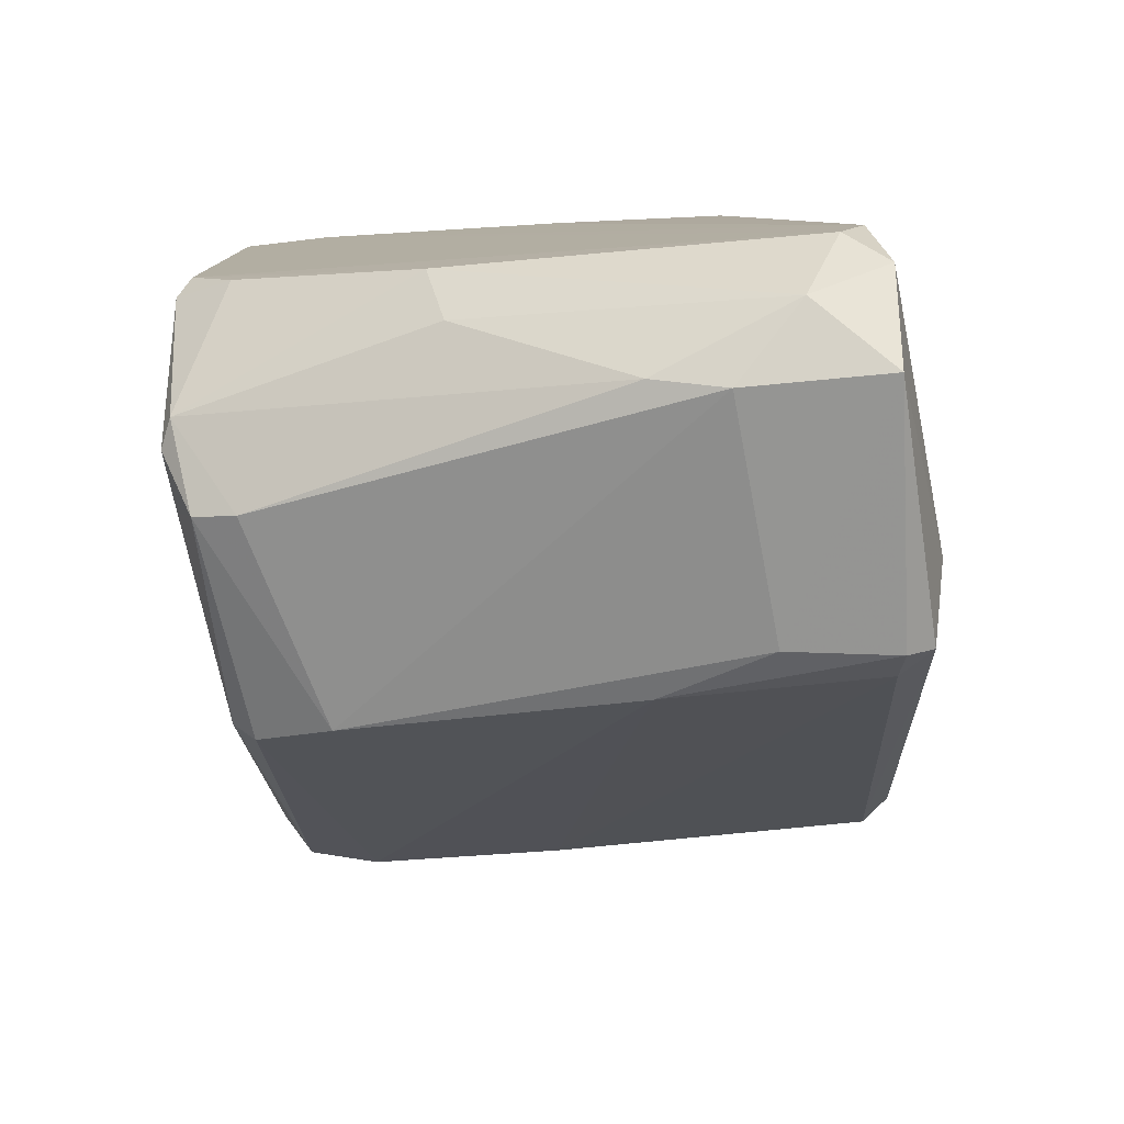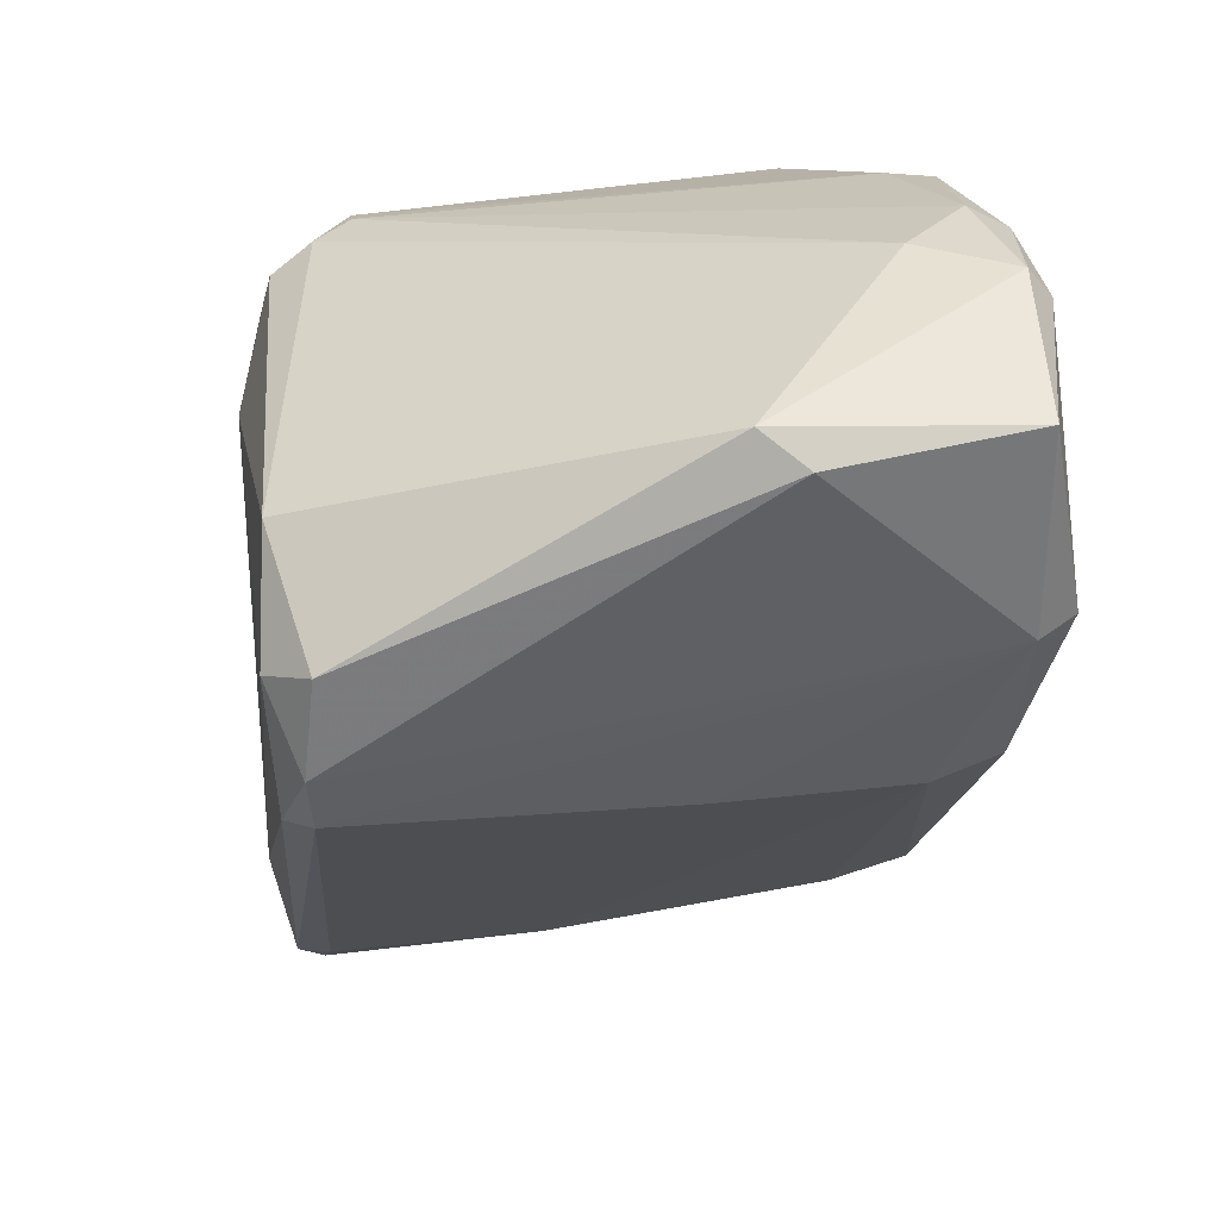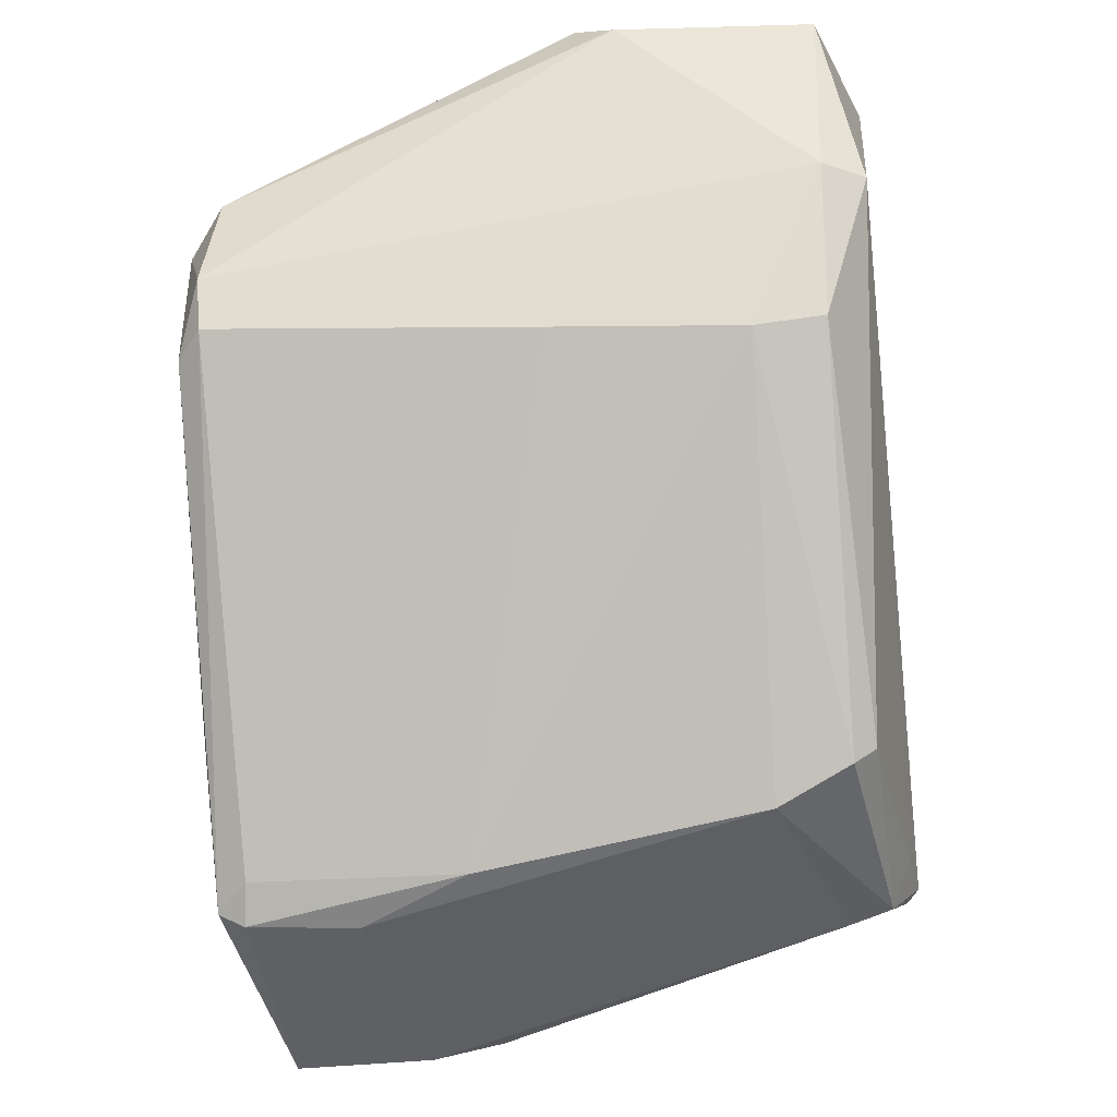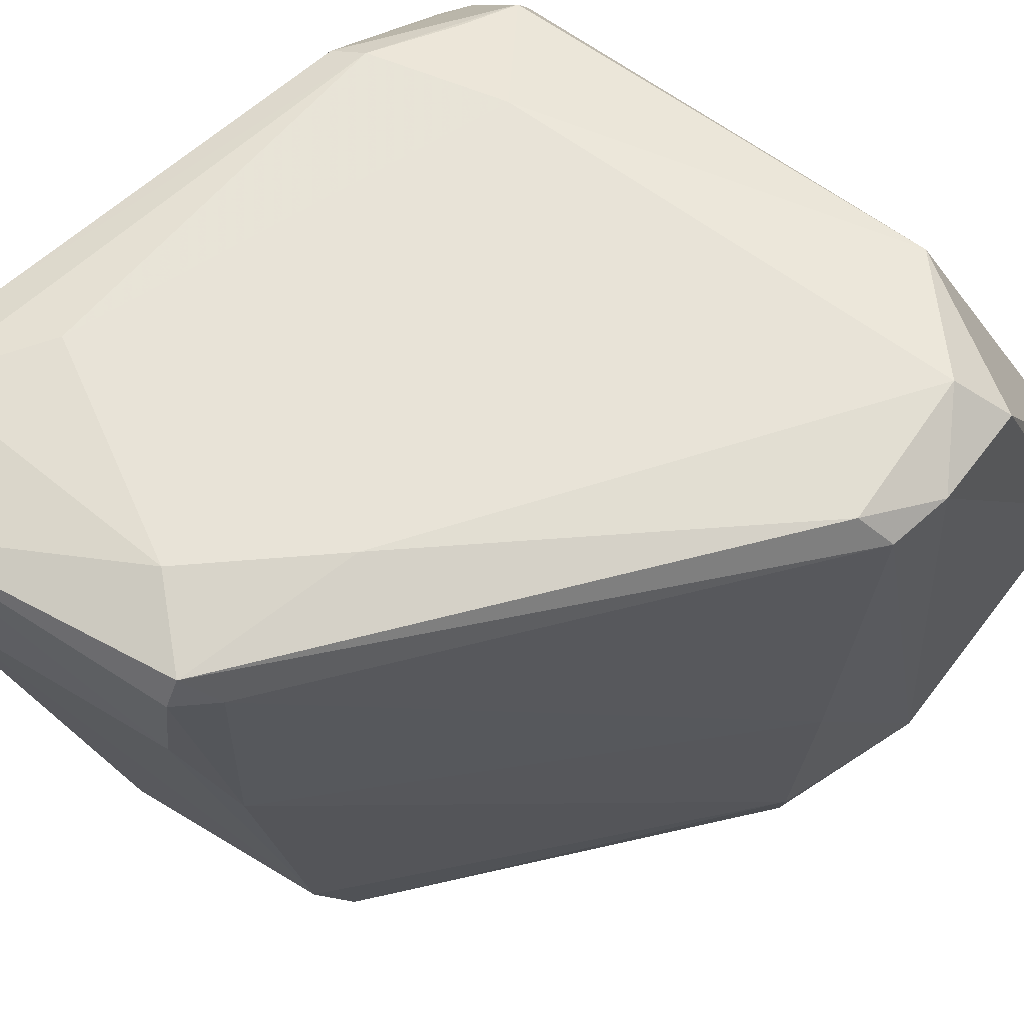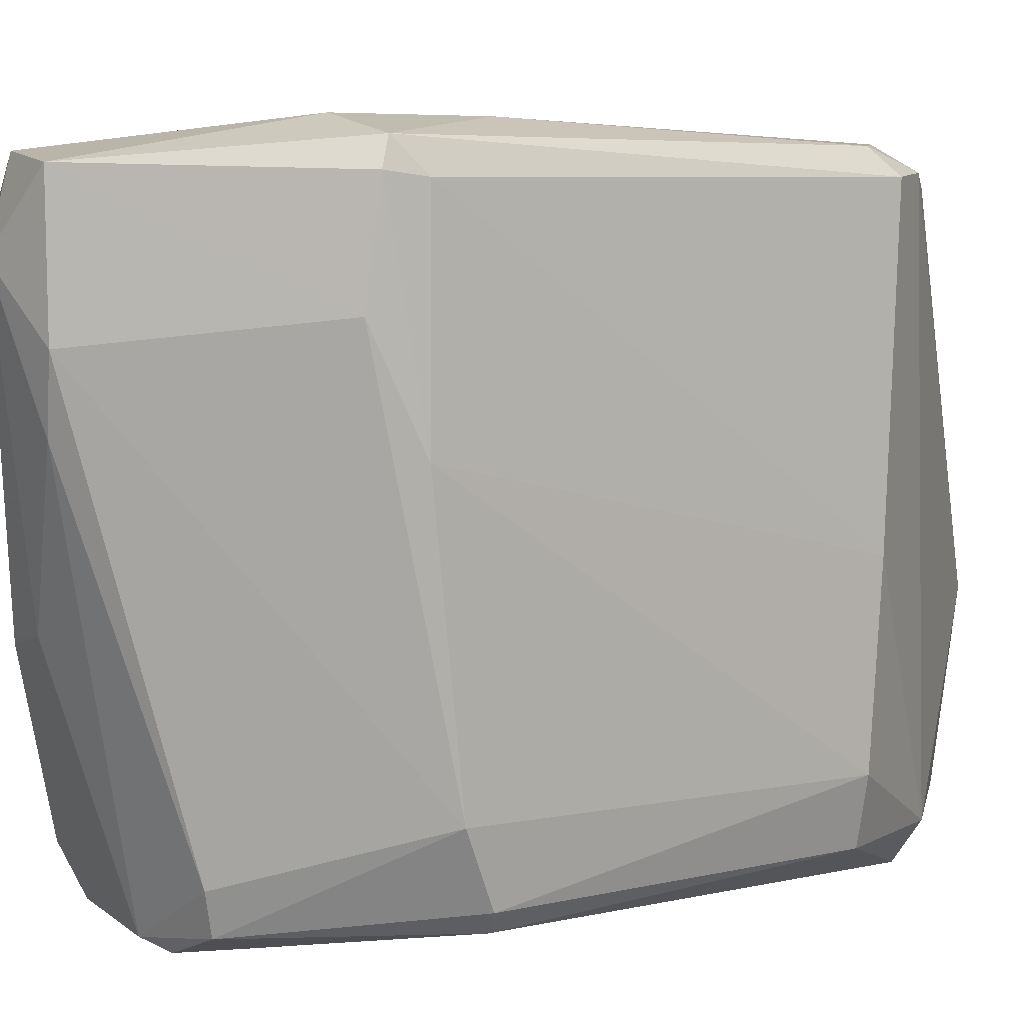
<metadata>
{"format":"obj","ext":"obj","renderer":"f3d","projection":"perspective","resolution":1024,"background":"white","views":[{"elev":-78.5,"azim":95.1,"up":"+Z"},{"elev":40.5,"azim":-99.0,"up":"+Z"},{"elev":-31.2,"azim":-81.6,"up":"+Z"},{"elev":64.2,"azim":-135.8,"up":"+Y"},{"elev":6.0,"azim":-162.1,"up":"+Y"}]}
</metadata>
<code>
o object0
v -252.5 -16.88 542.2
v -378.4 35.79 537.2
v -320.5 -77.33 592.4
v -367.7 40.86 550.2
v -252.4 -79.72 552.8
v -377.5 34.98 526.4
v -257.6 17.2 560.6
v -328.2 -61.1 448.5
v -373.1 -32.61 592.4
v -275.8 -85.17 560.8
v -286.3 -82.57 576.6
v -349.3 38.16 565.9
v -270.8 32.81 557.9
v -375.8 33.19 555.6
v -265.3 -85.23 545
v -268.4 24.69 562.8
v -320.5 -85.37 587.3
v -288.9 -72.13 442.4
v -372.4 -76.62 521.2
v -252.2 35.7 461
v -257.7 -61.29 563.1
v -257.3 35.84 529.3
v -344.1 -85.21 589.7
v -270.6 -3.754 429.6
v -278.5 -85.05 453.2
v -373.1 -85.25 550.3
v -328.2 -79.4 458.8
v -291.7 -71.82 581.5
v -260 22.6 432
v -257.4 38.39 445.1
v -307.4 43.66 447.7
v -376.3 -27.14 521
v -268.3 35.32 547.4
v -268 40.87 463.6
v -254.9 -82.44 471.5
v -372.2 40.01 523.8
v -378.3 -40.51 587.1
v -260.3 -35.18 445.5
v -273 -82.82 452.8
v -252.3 -37.83 453.2
v -344.4 -80.54 595.8
v -272.9 9.65 426.1
v -374.8 -63.52 518.6
v -325.7 43.57 468.9
v -325.6 -6.518 440.8
v -254.9 17.26 555.5
v -262.8 17.18 563.2
v -252 -80.03 476.6
v -333.6 -64.14 594.9
v -252.3 -71.93 466.3
v -272.7 36.33 425.8
v -262.8 38.18 531.8
v -252.1 30.49 450.4
v -289.5 -83.81 454.3
v -320.4 40.3 438.1
v -317.8 14.5 435
v -252.2 -64.09 558.1
v -286.4 40.71 539.6
v -330.4 -75.25 455.2
v -373.6 -77.85 587.8
v -325.5 34.21 441.8
v -320.4 35.17 435.4
v -288.9 -80.07 445
v -378.4 -77.35 550.3
f 50 40 48
f 54 25 26
f 9 41 49
f 12 9 16
f 9 49 16
f 41 9 60
f 9 37 60
f 5 11 10
f 51 55 31
f 26 60 64
f 60 37 64
f 9 12 14
f 12 4 14
f 37 9 14
f 4 12 58
f 33 52 58
f 52 34 58
f 34 31 58
f 46 7 57
f 42 51 29
f 41 60 23
f 60 26 23
f 59 43 8
f 43 45 8
f 42 18 8
f 57 53 20
f 55 51 62
f 43 59 19
f 64 43 19
f 26 64 19
f 54 26 27
f 19 59 27
f 26 19 27
f 55 6 36
f 45 43 32
f 64 6 32
f 43 64 32
f 6 64 2
f 64 37 2
f 14 4 2
f 37 14 2
f 36 6 2
f 4 36 2
f 5 10 15
f 25 35 15
f 35 5 15
f 29 53 40
f 38 29 40
f 38 40 39
f 35 25 39
f 50 35 39
f 40 50 39
f 16 7 13
f 12 16 13
f 52 33 13
f 33 58 13
f 58 12 13
f 34 52 30
f 51 31 30
f 31 34 30
f 29 51 30
f 53 29 30
f 20 53 30
f 52 20 30
f 6 55 61
f 55 62 61
f 62 45 61
f 32 6 61
f 45 32 61
f 7 46 22
f 20 52 22
f 46 20 22
f 13 7 22
f 52 13 22
f 51 42 56
f 8 45 56
f 42 8 56
f 62 51 56
f 45 62 56
f 31 55 44
f 4 58 44
f 58 31 44
f 55 36 44
f 36 4 44
f 49 41 3
f 11 28 3
f 11 5 21
f 5 57 21
f 57 7 21
f 28 11 21
f 7 28 21
f 46 57 1
f 20 46 1
f 57 20 1
f 26 25 17
f 10 11 17
f 41 23 17
f 23 26 17
f 25 15 17
f 15 10 17
f 3 41 17
f 11 3 17
f 7 16 47
f 16 49 47
f 28 7 47
f 49 3 47
f 3 28 47
f 18 42 24
f 42 29 24
f 29 38 24
f 38 39 24
f 39 18 24
f 25 54 63
f 59 8 63
f 8 18 63
f 54 27 63
f 27 59 63
f 39 25 63
f 18 39 63
f 35 50 48
f 5 35 48
f 57 5 48
f 53 57 48
f 40 53 48

</code>
